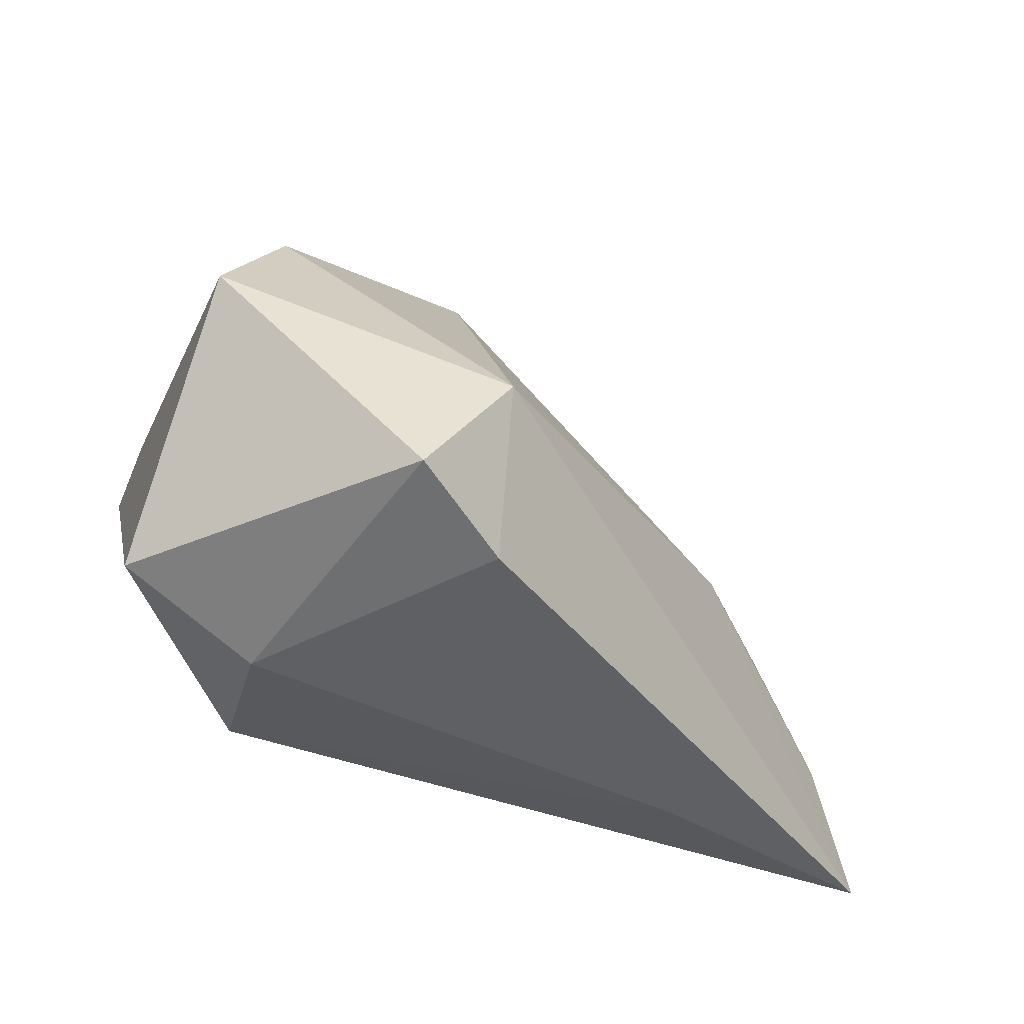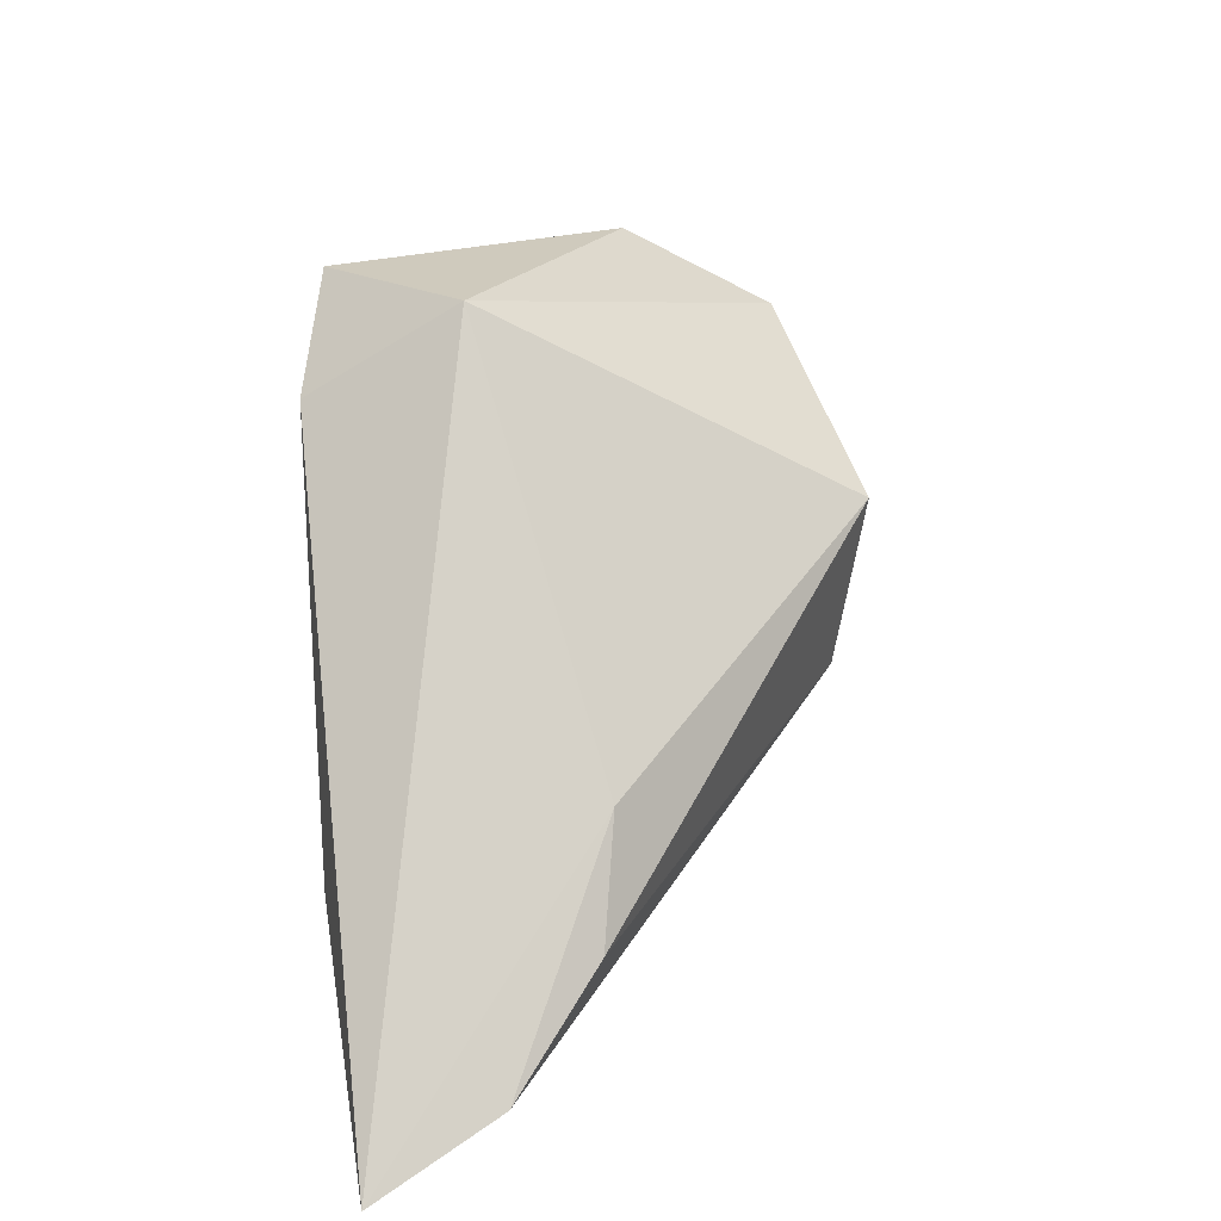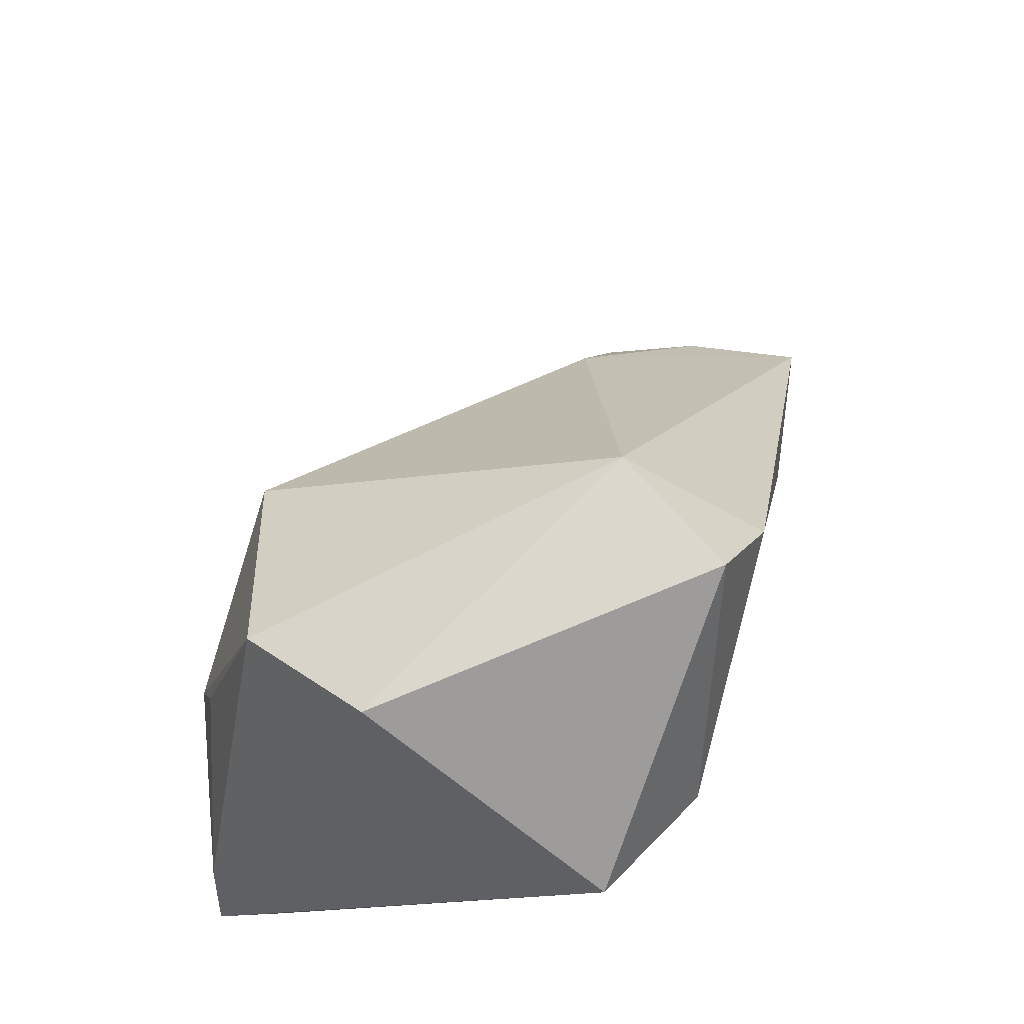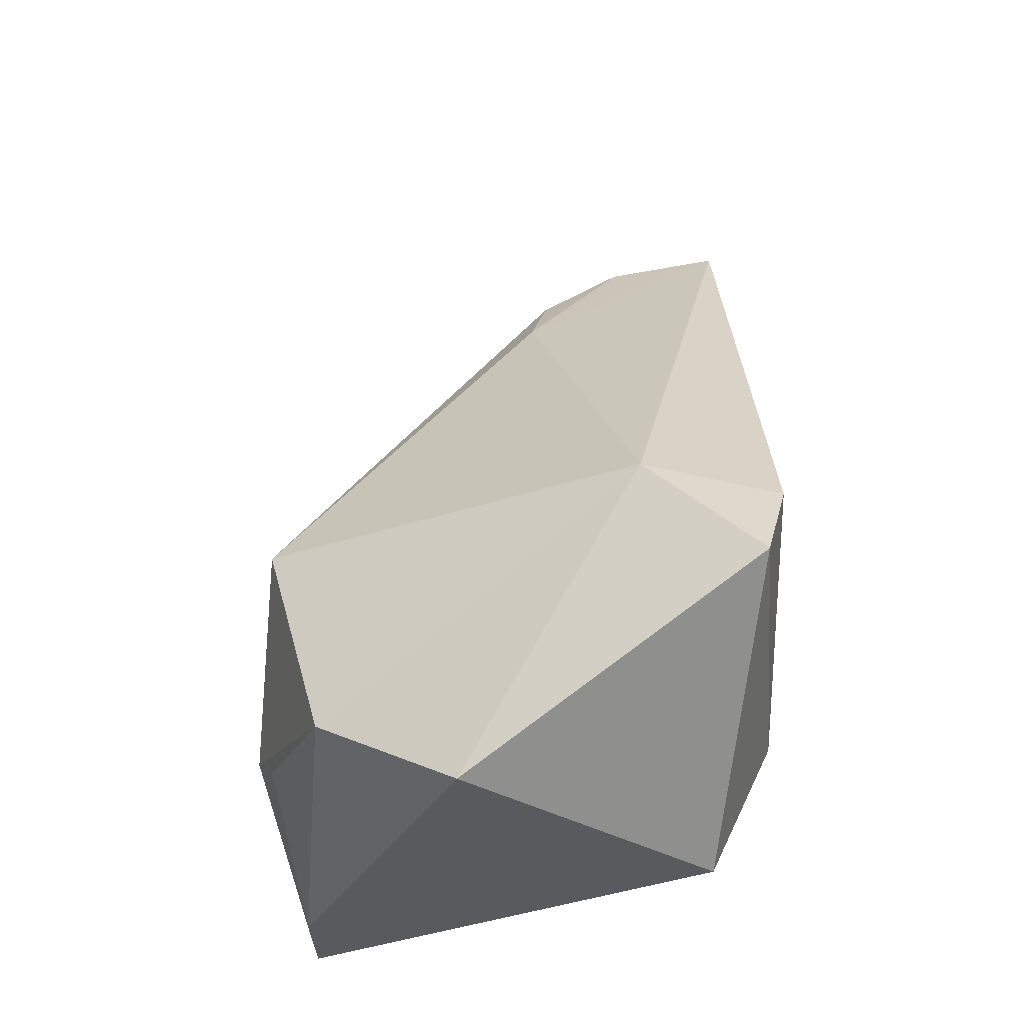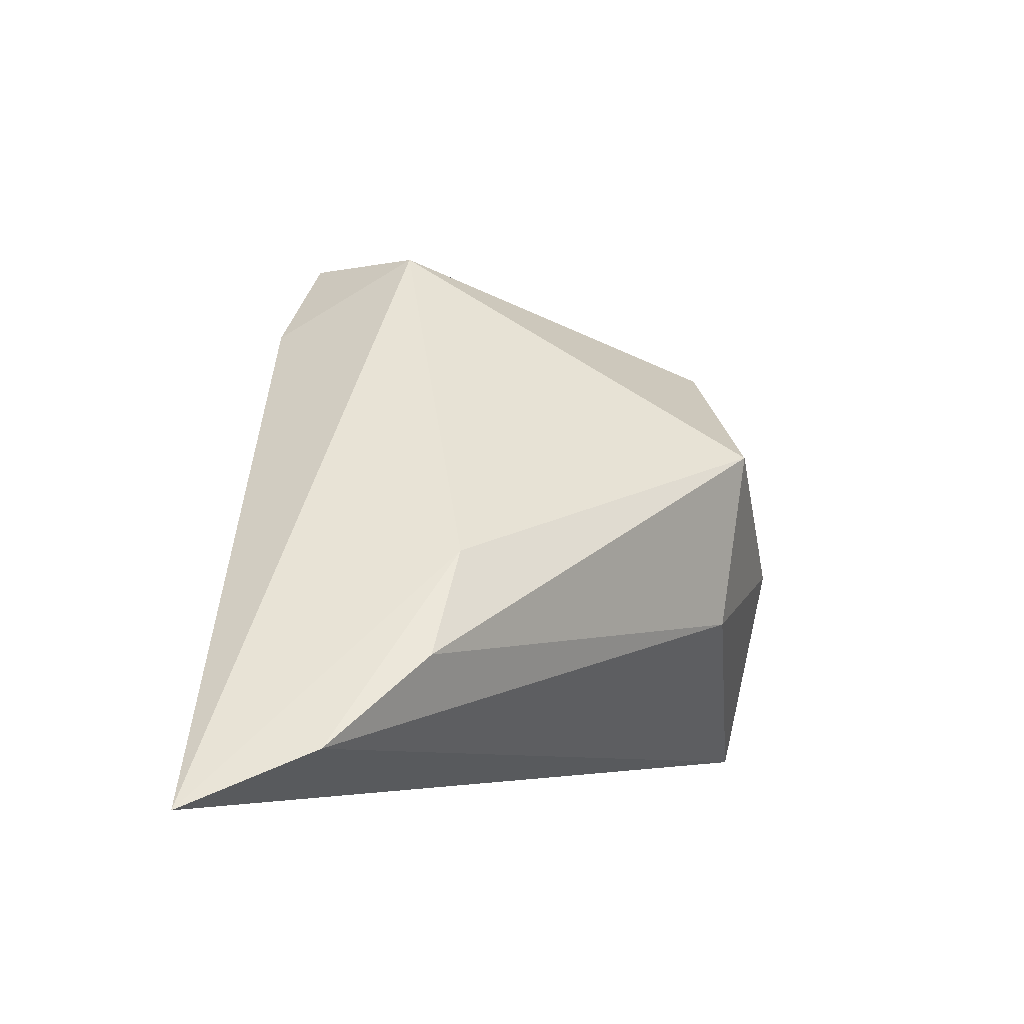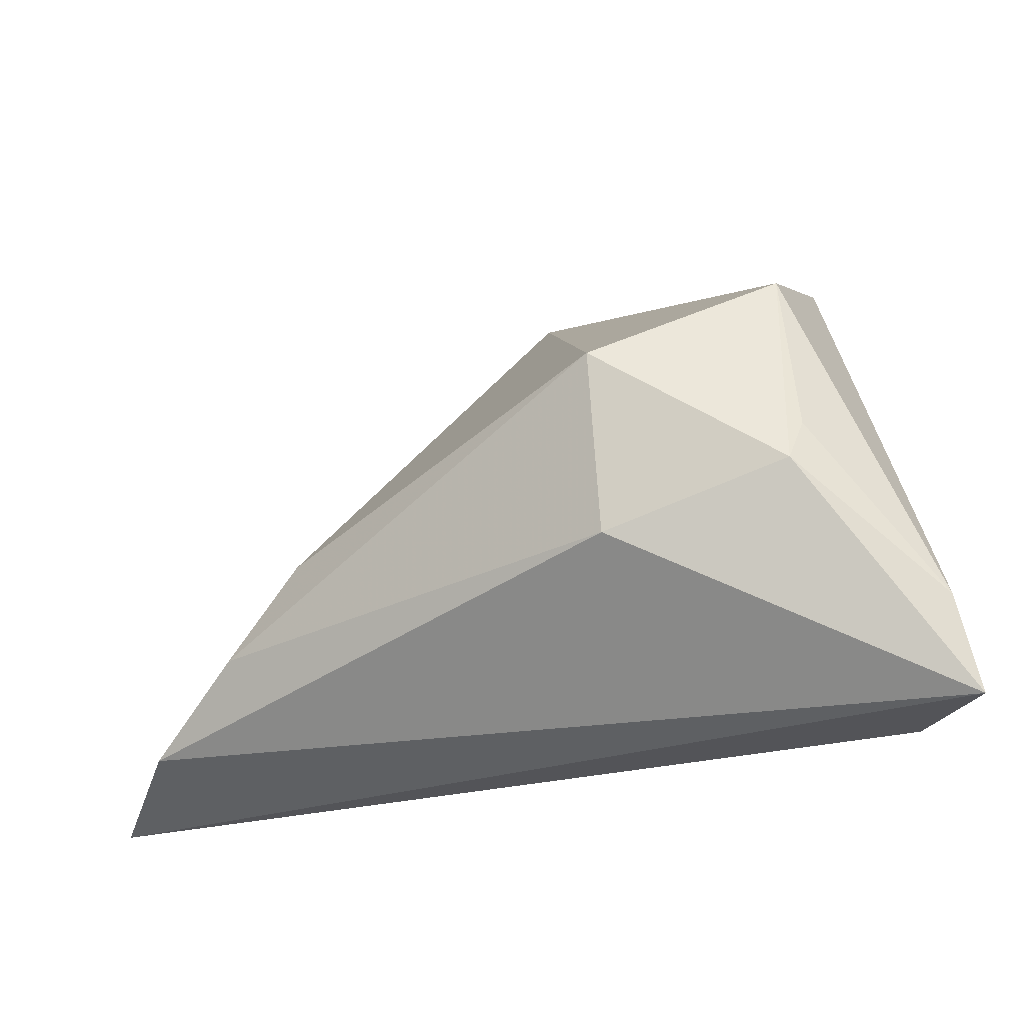
<metadata>
{"format":"obj","ext":"obj","renderer":"f3d","projection":"perspective","resolution":1024,"background":"white","views":[{"elev":-44.9,"azim":169.9,"up":"+Z"},{"elev":29.9,"azim":-96.0,"up":"+Y"},{"elev":64.3,"azim":105.6,"up":"+Y"},{"elev":71.0,"azim":90.5,"up":"+Y"},{"elev":-3.8,"azim":-83.0,"up":"+Y"},{"elev":66.4,"azim":-1.1,"up":"+Z"}]}
</metadata>
<code>
v 0.02851 0.03323 0.01025
v 0.03514 0.01246 -0.01998
v -0.05987 -0.02347 -0.01041
v 0.003441 0.04 -0.02454
v -0.006771 0.02936 -0.02771
v 0.02168 -0.0212 -0.01257
v -0.006591 0.03965 -0.01016
v 0.02048 -0.01379 -0.02198
v -0.002395 -0.0094 0.03137
v -0.003498 0.01264 0.03446
v 0.01951 -0.002519 0.03667
v 0.0217 0.002948 0.0343
v 0.04057 -0.02978 0.03064
v 0.03878 -0.02633 0.02233
v 0.01902 0.006425 -0.02771
v 0.03569 -0.02979 0.01654
v 0.02105 0.02607 0.02691
v -0.03614 -0.01311 -0.02771
v 0.03797 -0.01778 0.03105
v -0.04971 -0.01335 -5.766e-05
v -0.04094 -0.001241 0.001919
v -0.06572 -0.02979 -0.02532
f 22 13 3
f 1 2 4
f 4 2 15
f 9 3 13
f 20 3 9
f 16 13 22
f 22 6 16
f 15 2 8
f 8 16 6
f 2 16 8
f 8 6 22
f 22 18 8
f 8 18 15
f 15 18 5
f 5 4 15
f 5 18 22
f 1 4 7
f 4 5 7
f 7 5 22
f 20 9 10
f 14 2 13
f 13 16 14
f 14 16 2
f 21 3 20
f 20 10 21
f 21 10 7
f 22 3 21
f 21 7 22
f 19 2 1
f 13 2 19
f 1 7 17
f 7 10 17
f 17 19 1
f 12 19 17
f 13 19 11
f 11 19 12
f 11 9 13
f 11 10 9
f 12 17 11
f 11 17 10

</code>
